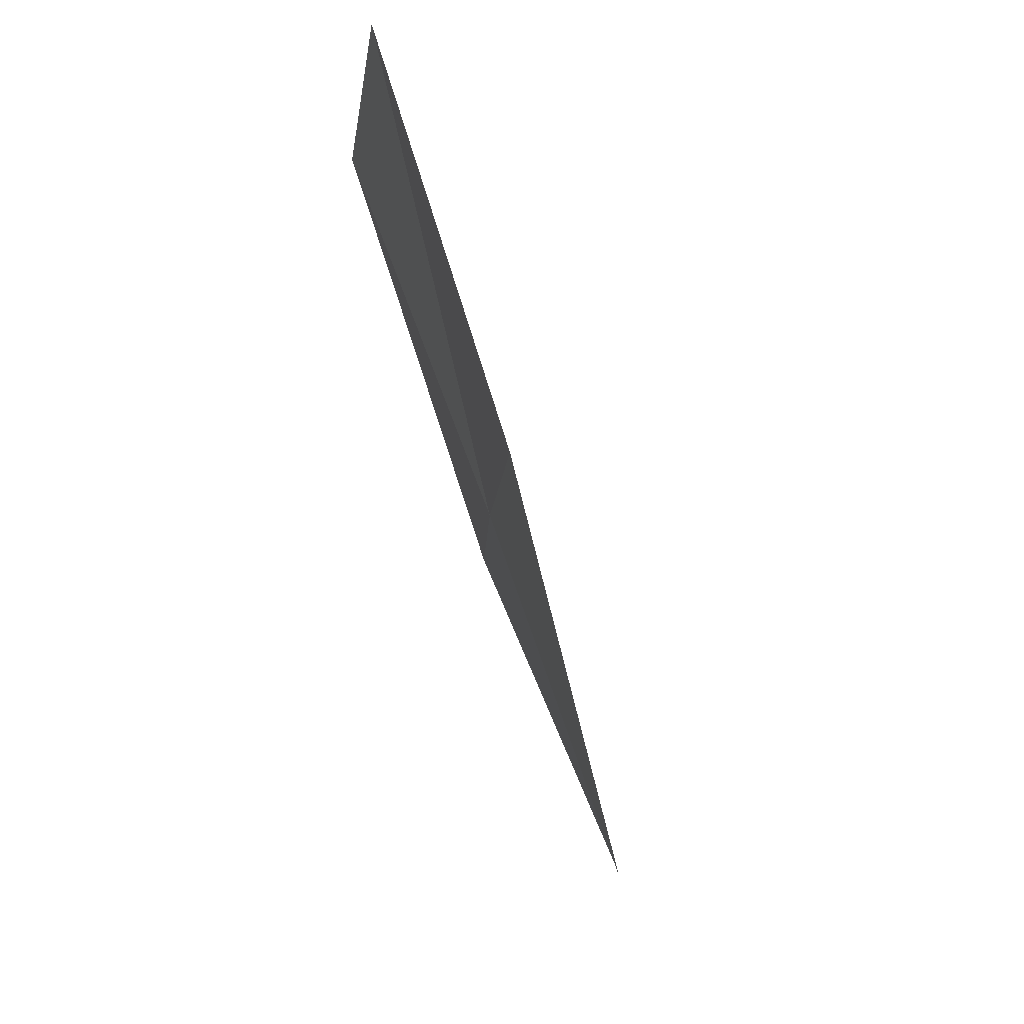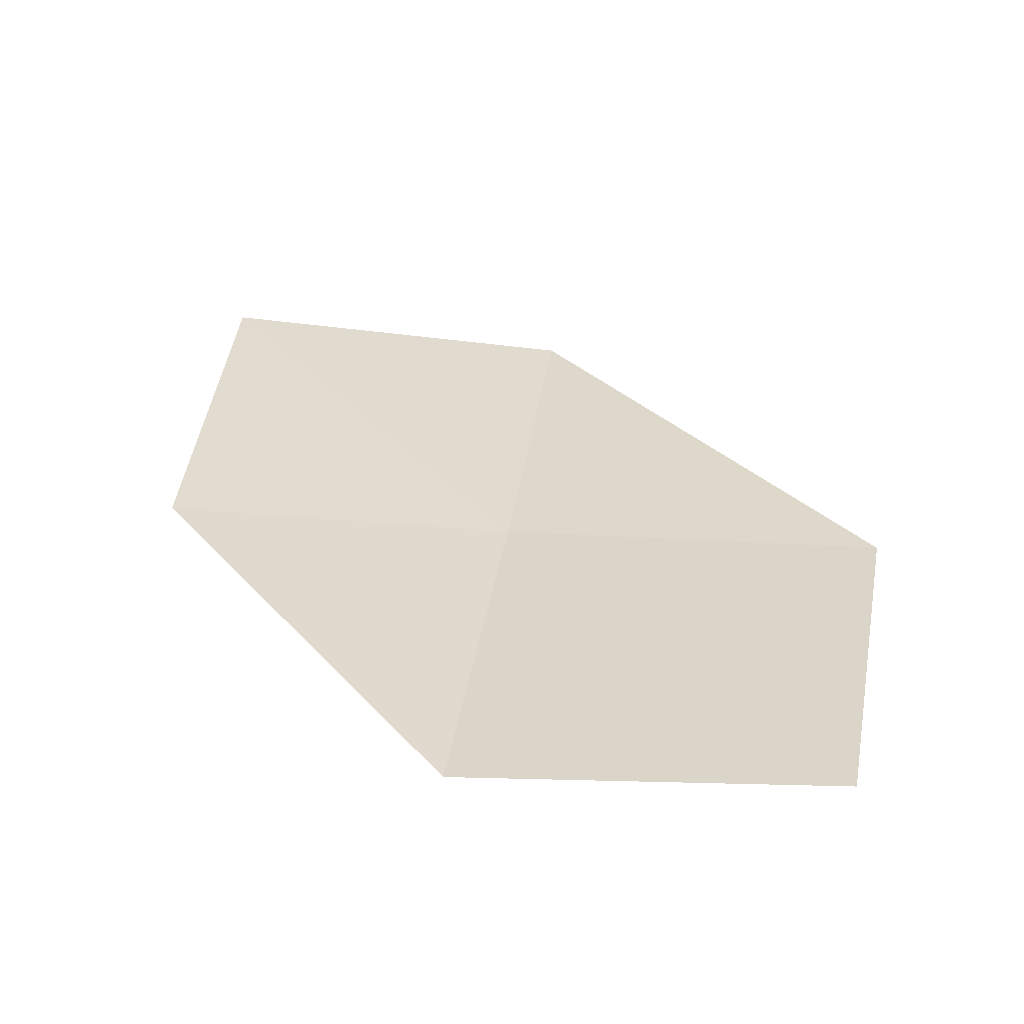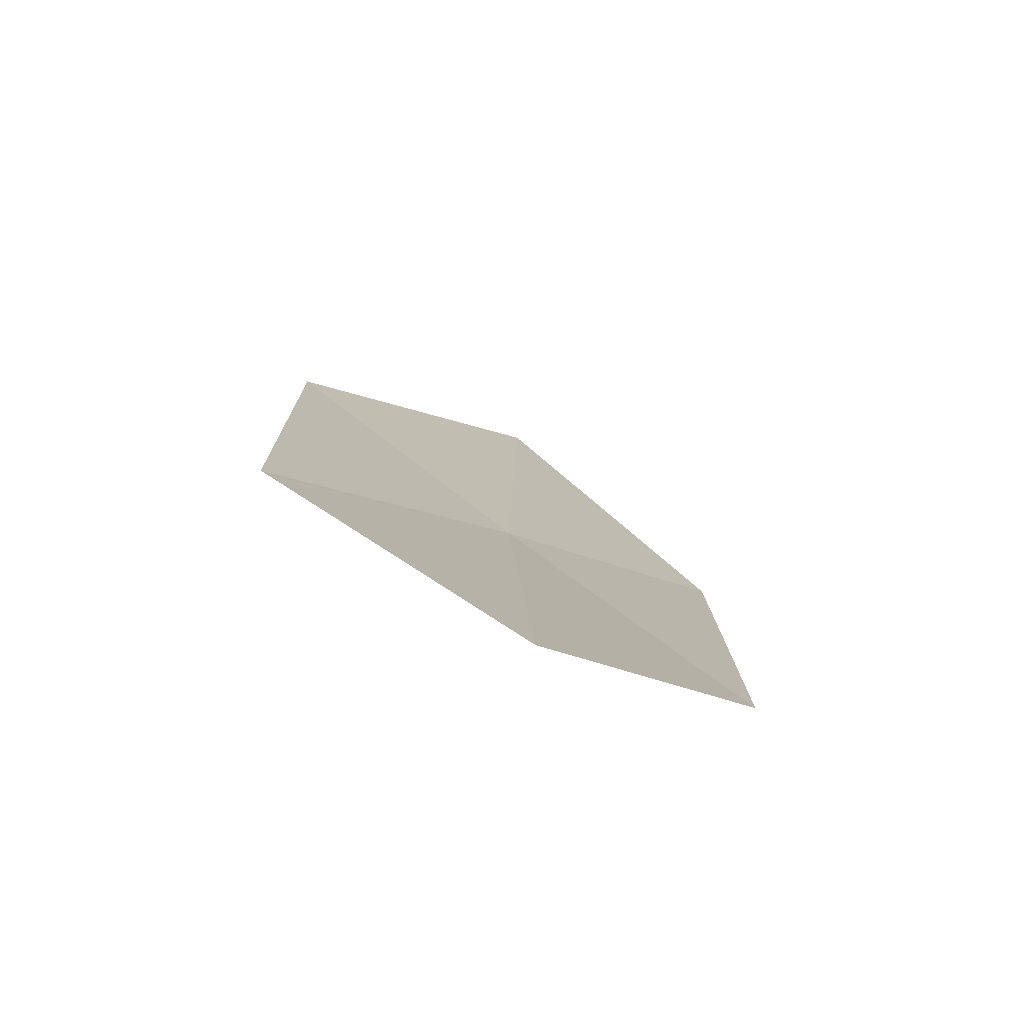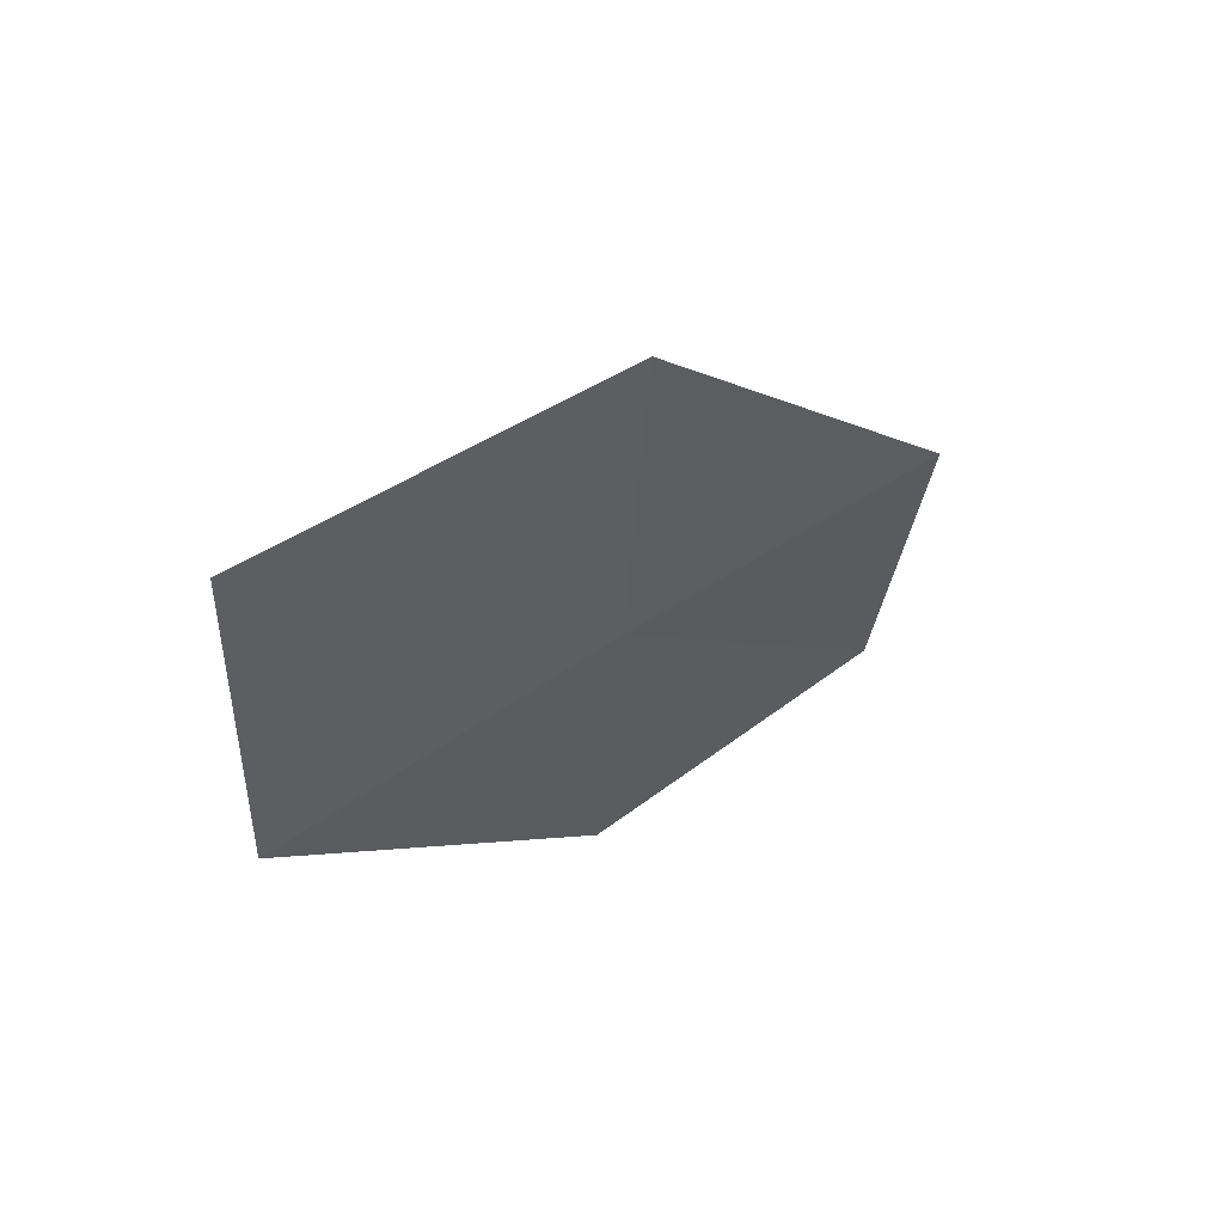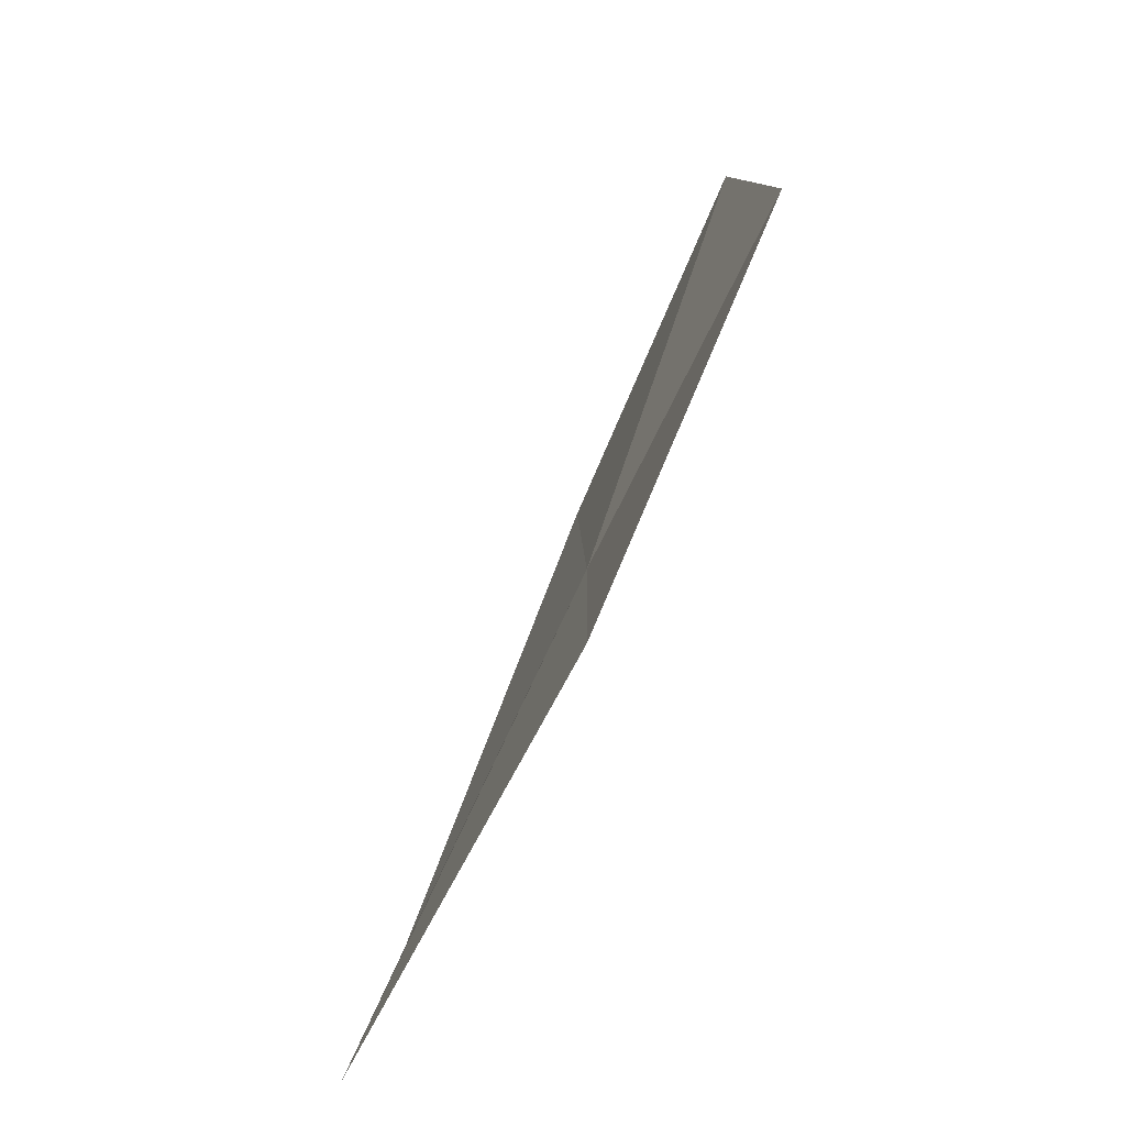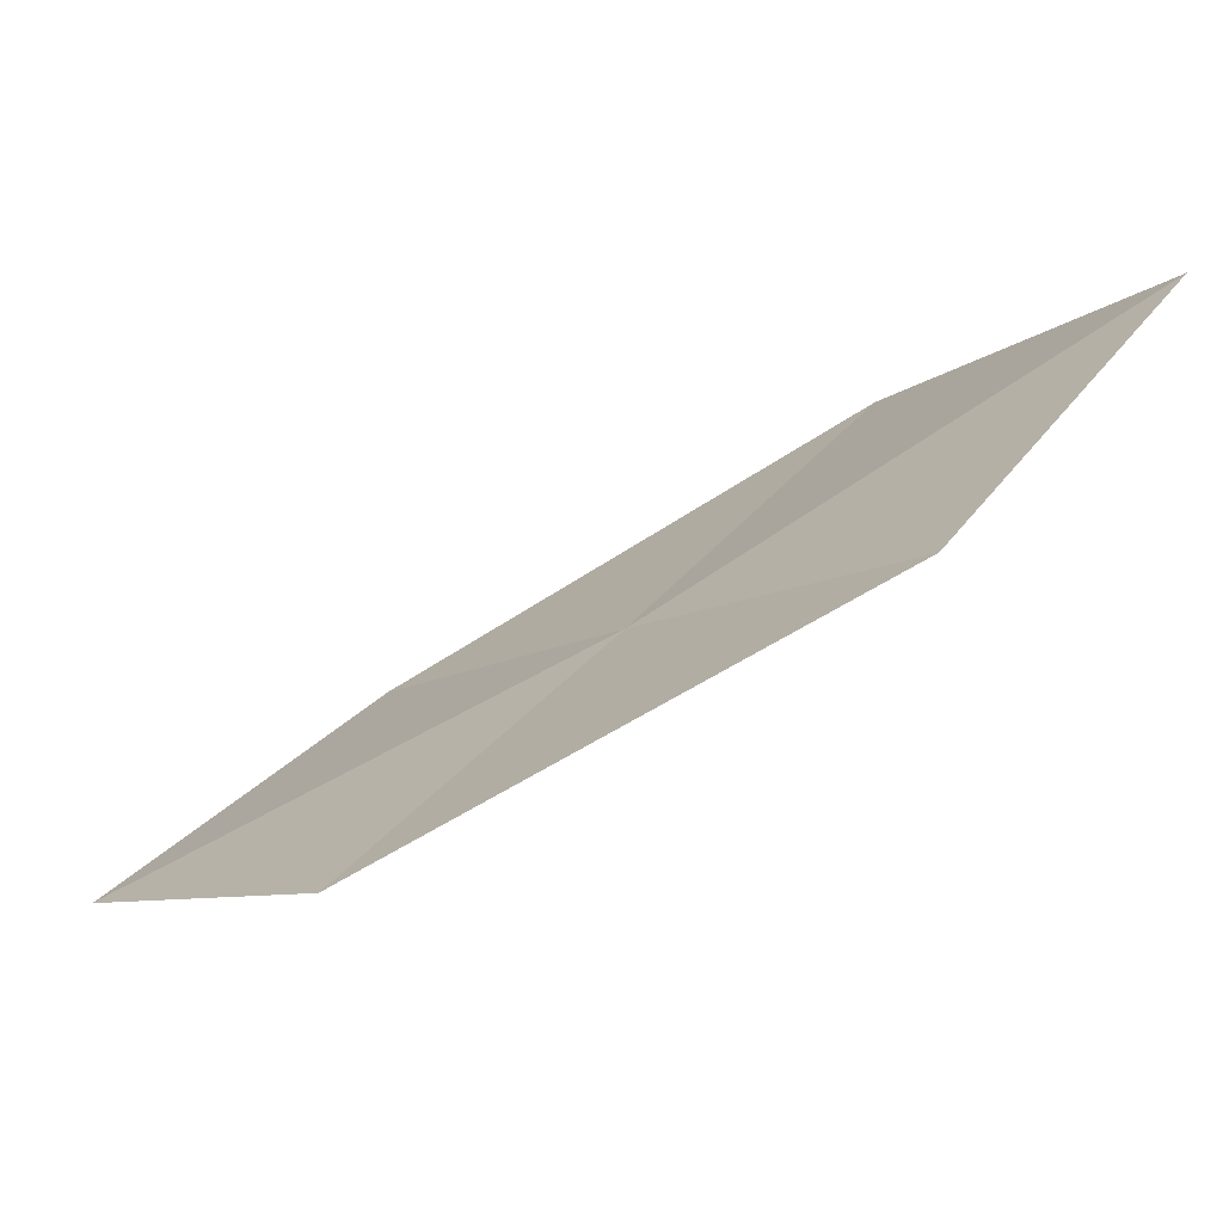
<metadata>
{"format":"obj","ext":"obj","renderer":"f3d","projection":"perspective","resolution":1024,"background":"white","views":[{"elev":-78.3,"azim":-109.3,"up":"+Y"},{"elev":-4.8,"azim":-96.1,"up":"+Z"},{"elev":39.1,"azim":122.8,"up":"+Z"},{"elev":-37.2,"azim":-22.8,"up":"+Z"},{"elev":78.7,"azim":76.8,"up":"+Y"},{"elev":41.3,"azim":20.5,"up":"+Z"}]}
</metadata>
<code>
v 16.82 8.846 5.902
v 17.7 8.592 6.632
v 16.42 7.739 5.83
v 15.95 9.119 5.147
v 15.52 8.049 5.132
v 17.2 9.934 6.001
v 18.04 9.717 6.793
f 1 3 2
f 1 4 5
f 1 5 3
f 1 7 6
f 1 2 7
f 1 6 4

</code>
